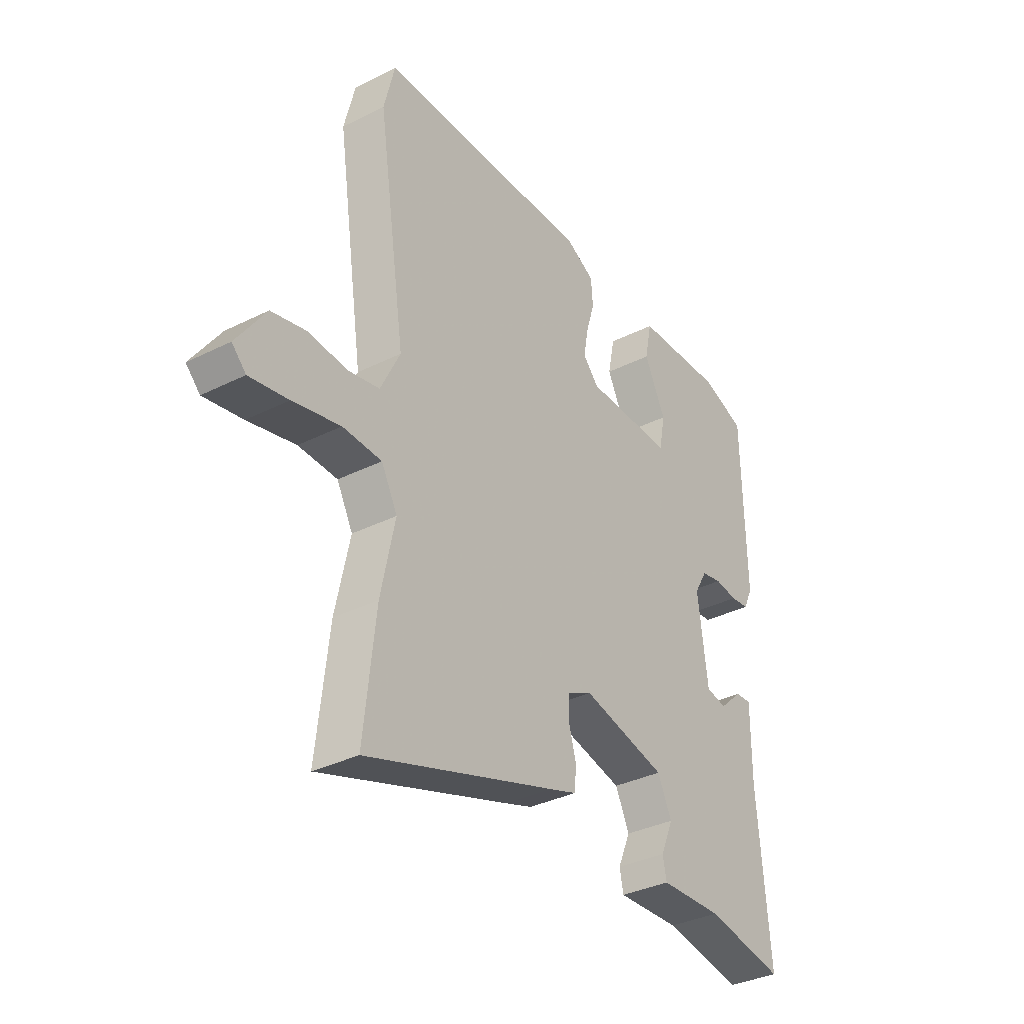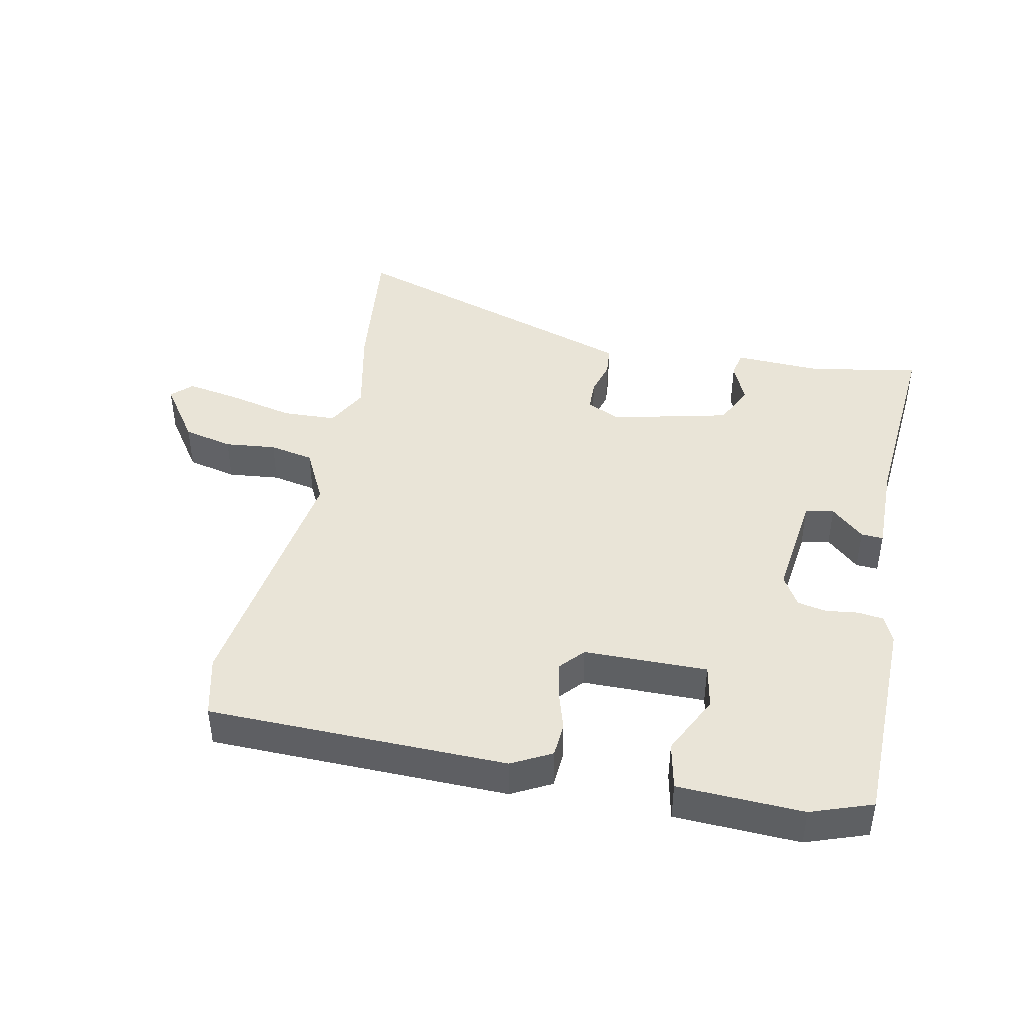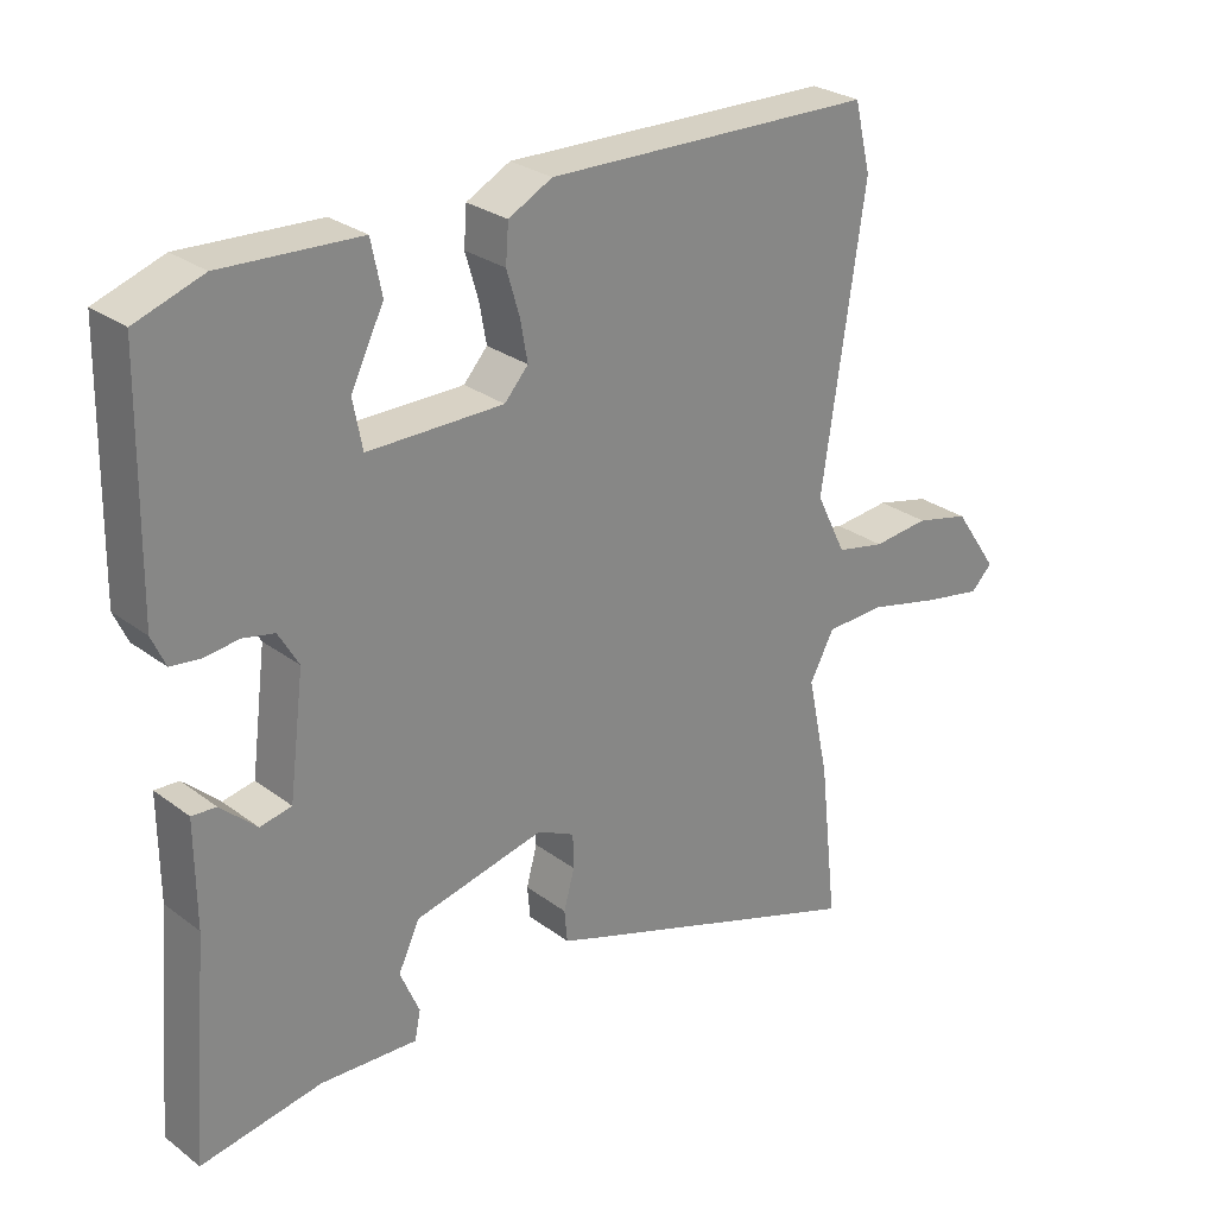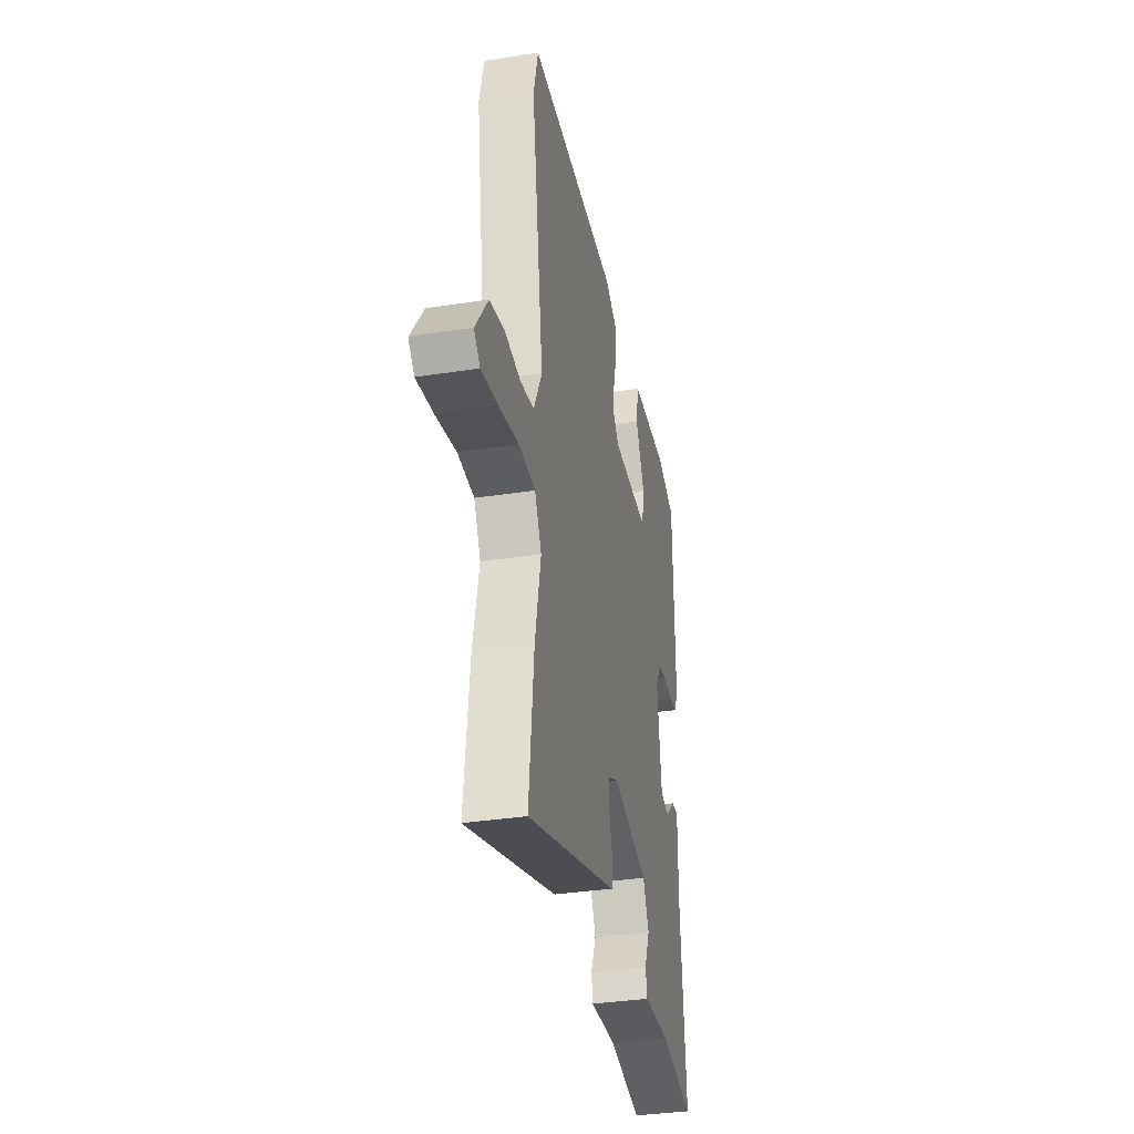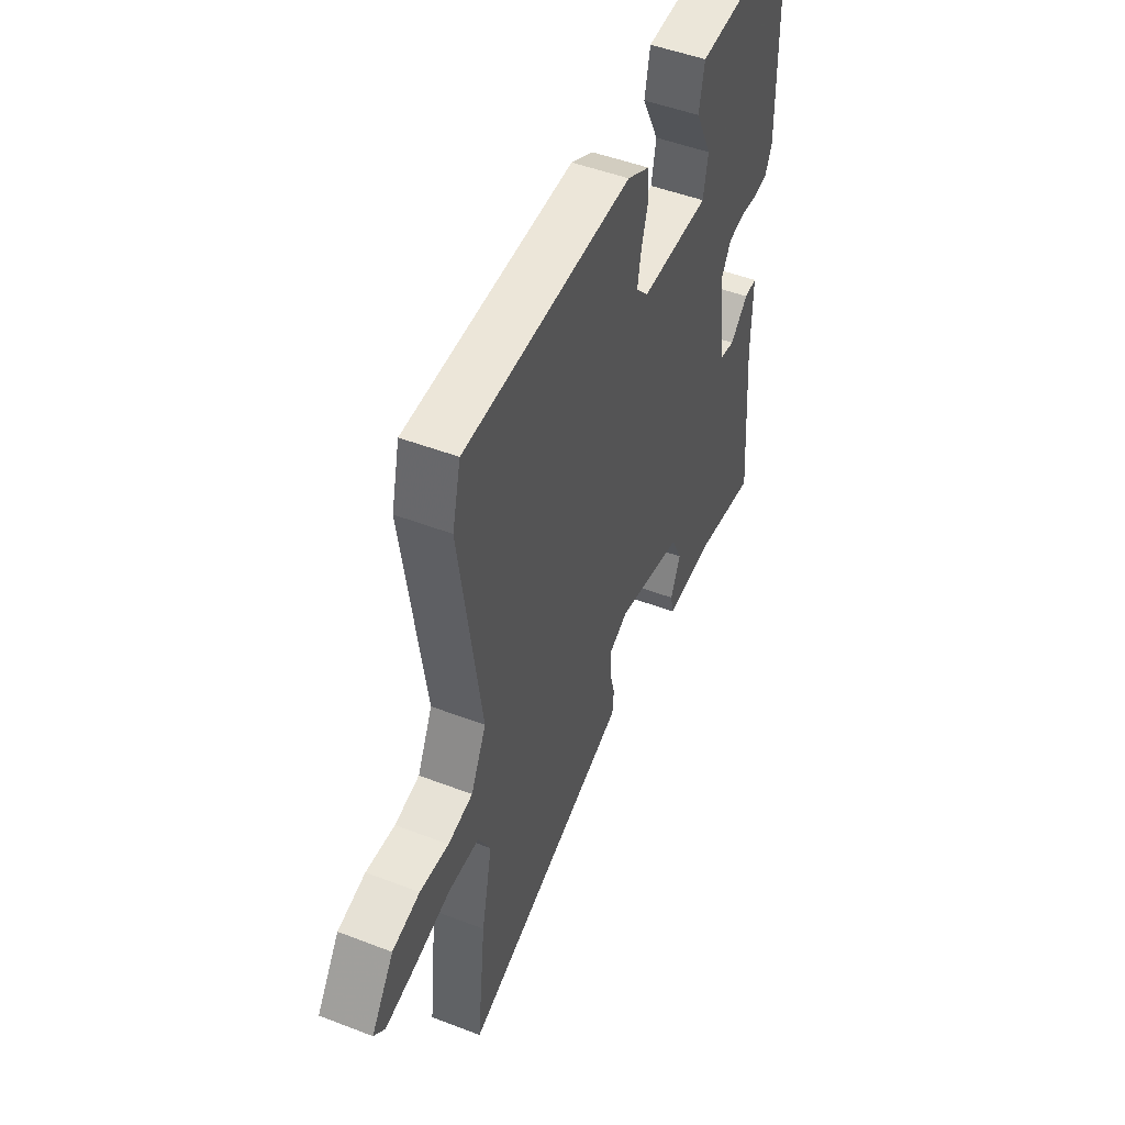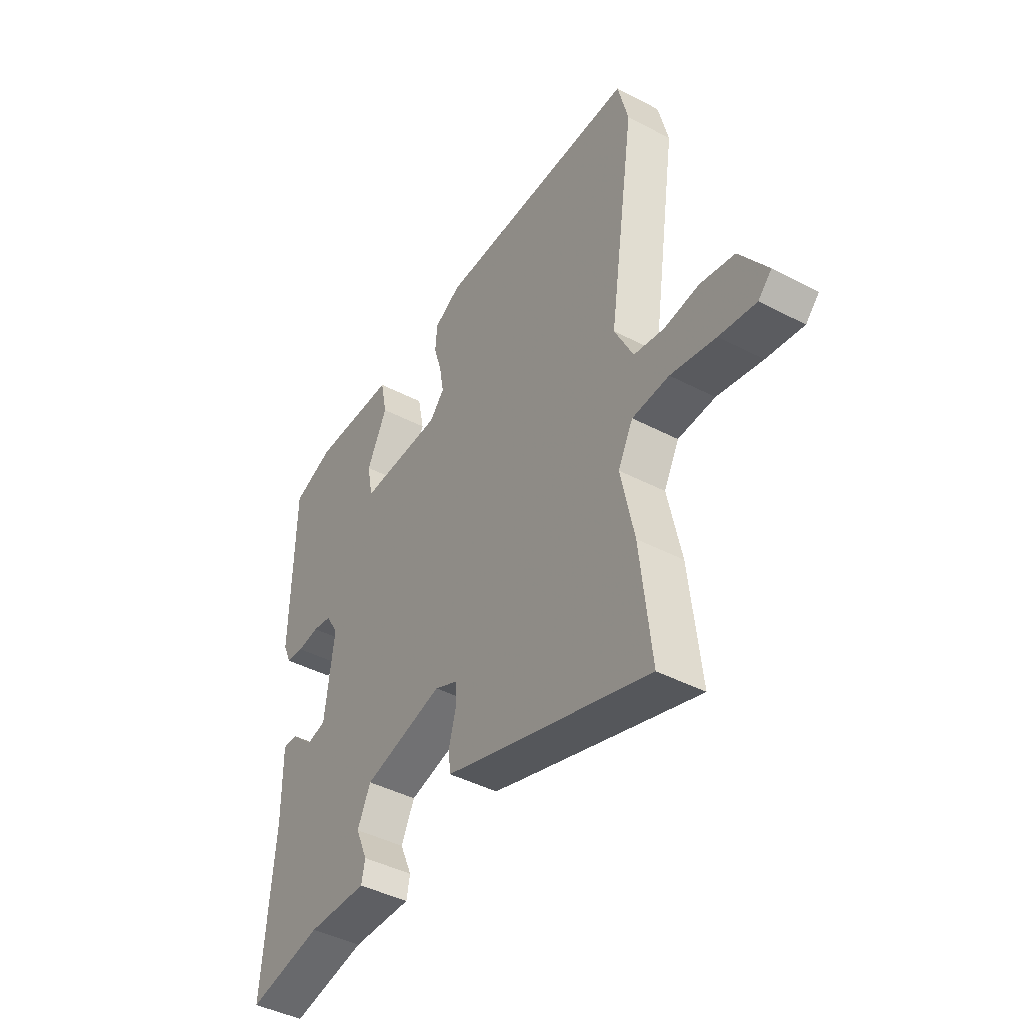
<metadata>
{"format":"obj","ext":"obj","renderer":"f3d","projection":"perspective","resolution":1024,"background":"white","views":[{"elev":-34.8,"azim":-56.2,"up":"+Z"},{"elev":43.1,"azim":11.4,"up":"+Y"},{"elev":27.5,"azim":138.7,"up":"+Z"},{"elev":-34.8,"azim":-78.3,"up":"+Z"},{"elev":49.0,"azim":-66.9,"up":"+Z"},{"elev":-43.7,"azim":-121.6,"up":"+Z"}]}
</metadata>
<code>
v 0.491 0.07 0.5
v 0.497 0.07 0.171
v 0.478 0.07 0.129
v 0.438 0.07 0.124
v 0.389 0.07 0.13
v 0.345 0.07 0.121
v 0.317 0.07 0.073
v 0.338 0.07 -0.092
v 0.382 0.07 -0.101
v 0.432 0.07 -0.055
v 0.466 0.07 -0.053
v 0.465 0.07 -0.197
v 0.49 0.07 -0.499
v 0.321 0.07 -0.469
v 0.186 0.07 -0.475
v 0.178 0.07 -0.435
v 0.205 0.07 -0.372
v 0.175 0.07 -0.309
v -0.006 0.07 -0.267
v -0.058 0.07 -0.292
v -0.059 0.07 -0.34
v -0.044 0.07 -0.395
v -0.048 0.07 -0.44
v -0.106 0.07 -0.46
v -0.511 0.07 -0.596
v -0.486 0.07 -0.372
v -0.456 0.07 -0.231
v -0.49 0.07 -0.167
v -0.573 0.07 -0.164
v -0.674 0.07 -0.188
v -0.756 0.07 -0.203
v -0.786 0.07 -0.173
v -0.724 0.07 -0.083
v -0.648 0.07 -0.065
v -0.569 0.07 -0.073
v -0.501 0.07 -0.059
v -0.459 0.07 0.026
v -0.518 0.07 0.425
v -0.495 0.07 0.52
v -0.036 0.07 0.53
v 0.025 0.07 0.498
v 0.029 0.07 0.445
v 0.011 0.07 0.384
v 0.001 0.07 0.328
v 0.034 0.07 0.291
v 0.223 0.07 0.29
v 0.236 0.07 0.358
v 0.19 0.07 0.451
v 0.205 0.07 0.524
v 0.397 0.07 0.533
v 0.491 0 0.5
v 0.497 0 0.171
v 0.478 0 0.129
v 0.438 0 0.124
v 0.389 0 0.13
v 0.345 0 0.121
v 0.317 0 0.073
v 0.338 0 -0.092
v 0.382 0 -0.101
v 0.432 0 -0.055
v 0.466 0 -0.053
v 0.465 0 -0.197
v 0.49 0 -0.499
v 0.321 0 -0.469
v 0.186 0 -0.475
v 0.178 0 -0.435
v 0.205 0 -0.372
v 0.175 0 -0.309
v -0.006 0 -0.267
v -0.058 0 -0.292
v -0.059 0 -0.34
v -0.044 0 -0.395
v -0.048 0 -0.44
v -0.106 0 -0.46
v -0.511 0 -0.596
v -0.486 0 -0.372
v -0.456 0 -0.231
v -0.49 0 -0.167
v -0.573 0 -0.164
v -0.674 0 -0.188
v -0.756 0 -0.203
v -0.786 0 -0.173
v -0.724 0 -0.083
v -0.648 0 -0.065
v -0.569 0 -0.073
v -0.501 0 -0.059
v -0.459 0 0.026
v -0.518 0 0.425
v -0.495 0 0.52
v -0.036 0 0.53
v 0.025 0 0.498
v 0.029 0 0.445
v 0.011 0 0.384
v 0.001 0 0.328
v 0.034 0 0.291
v 0.223 0 0.29
v 0.236 0 0.358
v 0.19 0 0.451
v 0.205 0 0.524
v 0.397 0 0.533
f 47 48 49 50
f 46 47 50 1
f 40 41 42 43
f 40 43 44
f 37 38 39 40
f 36 37 40 44
f 32 33 34 35
f 32 35 36
f 29 30 31 32
f 29 32 36
f 28 29 36 44
f 24 25 26 27
f 21 22 23 24
f 20 21 24 27
f 19 20 27 28
f 14 15 16 17
f 12 13 14 17
f 12 17 18
f 9 10 11 12
f 8 9 12 18
f 7 8 18 19
f 2 3 4 5
f 46 1 2 5
f 45 46 5 6
f 28 44 45
f 19 28 45
f 6 7 19 45
f 100 99 98 97
f 51 100 97 96
f 93 92 91 90
f 94 93 90
f 90 89 88 87
f 94 90 87 86
f 85 84 83 82
f 86 85 82
f 82 81 80 79
f 86 82 79
f 94 86 79 78
f 77 76 75 74
f 74 73 72 71
f 77 74 71 70
f 78 77 70 69
f 67 66 65 64
f 67 64 63 62
f 68 67 62
f 62 61 60 59
f 68 62 59 58
f 69 68 58 57
f 55 54 53 52
f 55 52 51 96
f 56 55 96 95
f 95 94 78
f 95 78 69
f 95 69 57 56
f 1 51 52 2
f 2 52 53 3
f 3 53 54 4
f 4 54 55 5
f 5 55 56 6
f 6 56 57 7
f 7 57 58 8
f 8 58 59 9
f 9 59 60 10
f 10 60 61 11
f 11 61 62 12
f 12 62 63 13
f 13 63 64 14
f 14 64 65 15
f 15 65 66 16
f 16 66 67 17
f 17 67 68 18
f 18 68 69 19
f 19 69 70 20
f 20 70 71 21
f 21 71 72 22
f 22 72 73 23
f 23 73 74 24
f 24 74 75 25
f 25 75 76 26
f 26 76 77 27
f 27 77 78 28
f 28 78 79 29
f 29 79 80 30
f 30 80 81 31
f 31 81 82 32
f 32 82 83 33
f 33 83 84 34
f 34 84 85 35
f 35 85 86 36
f 36 86 87 37
f 37 87 88 38
f 38 88 89 39
f 39 89 90 40
f 40 90 91 41
f 41 91 92 42
f 42 92 93 43
f 43 93 94 44
f 44 94 95 45
f 45 95 96 46
f 46 96 97 47
f 47 97 98 48
f 48 98 99 49
f 49 99 100 50
f 50 100 51 1

</code>
